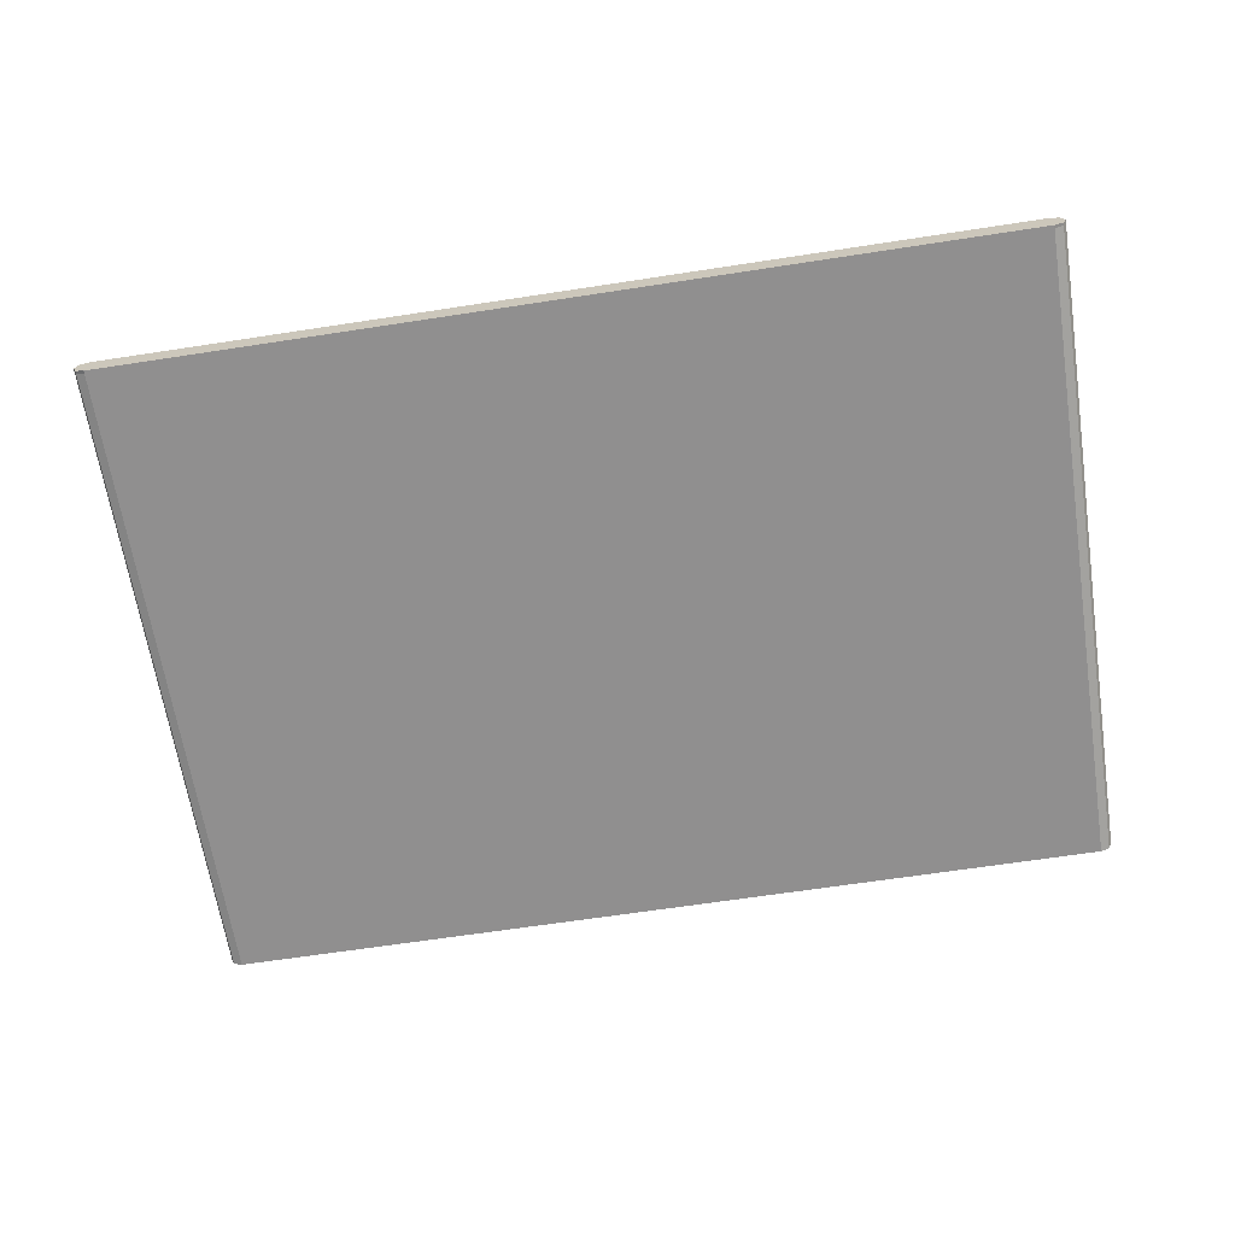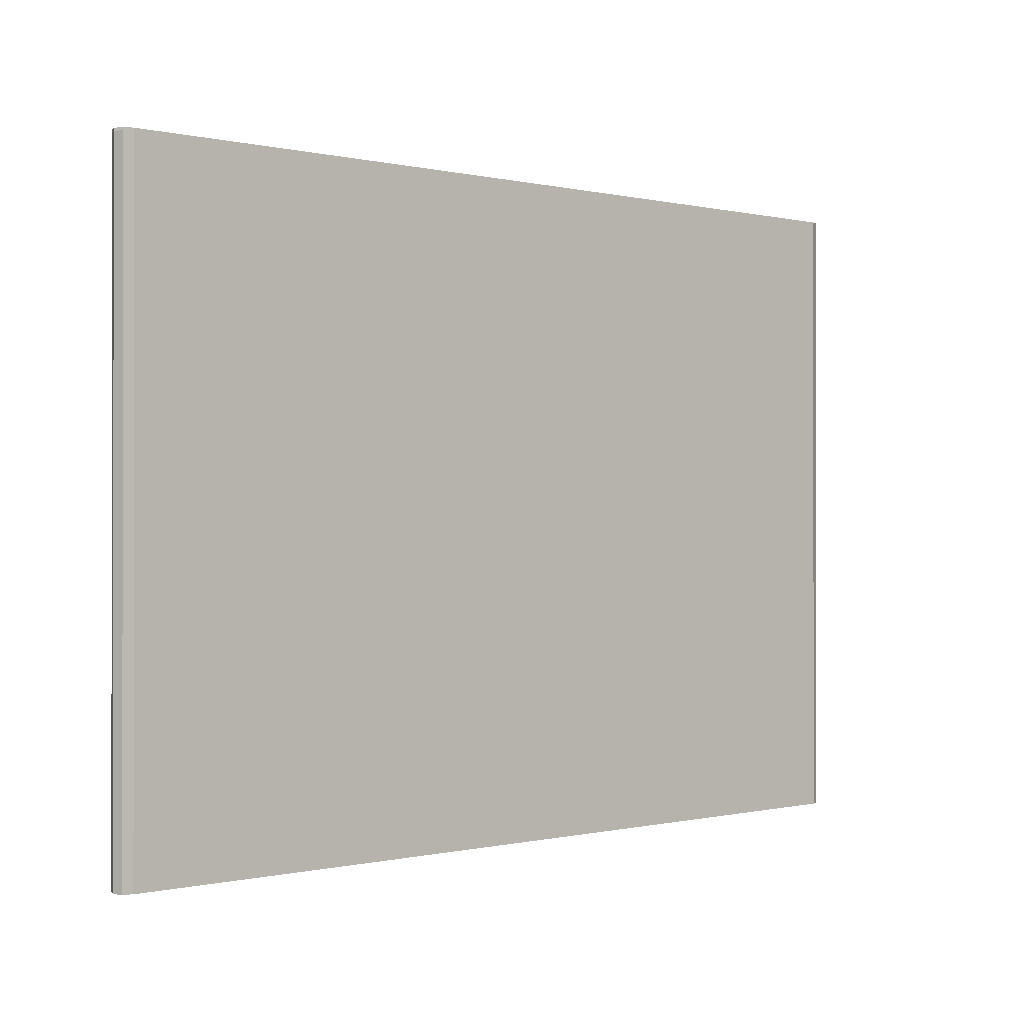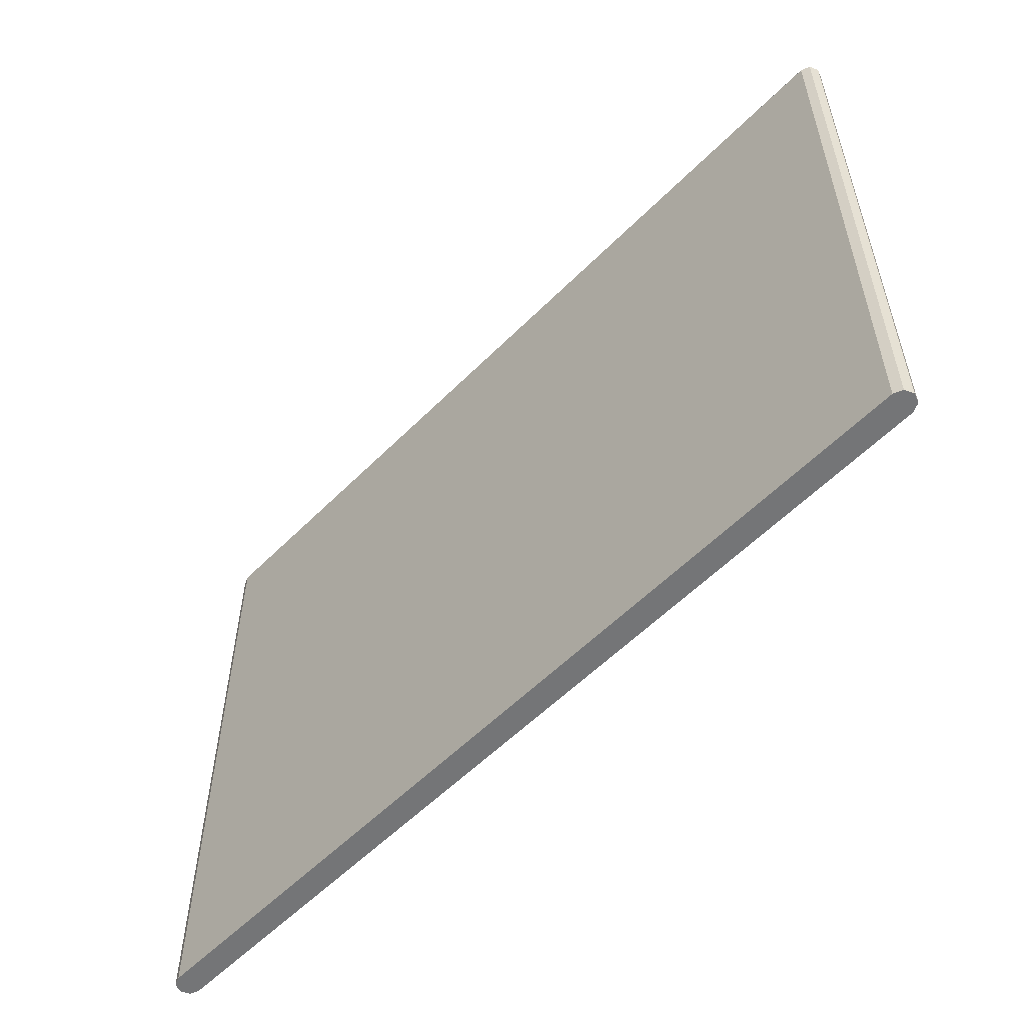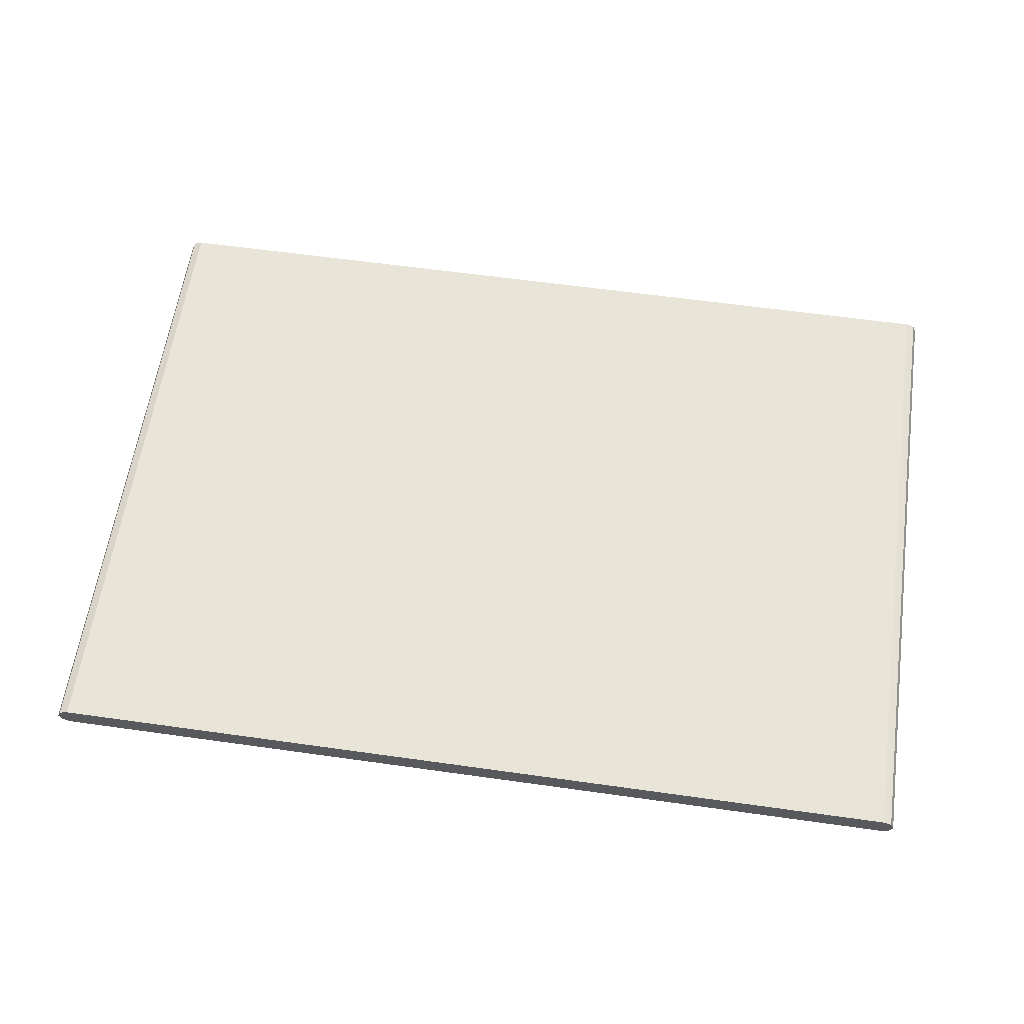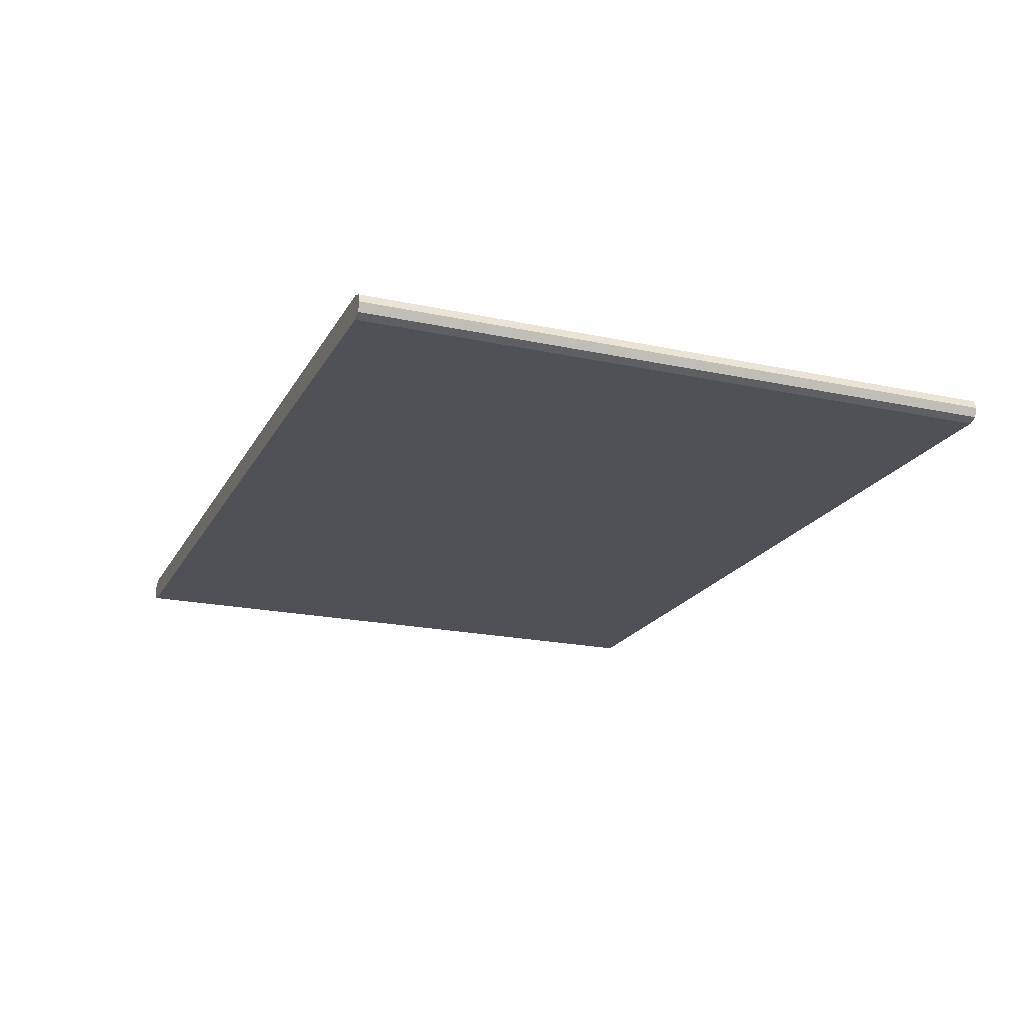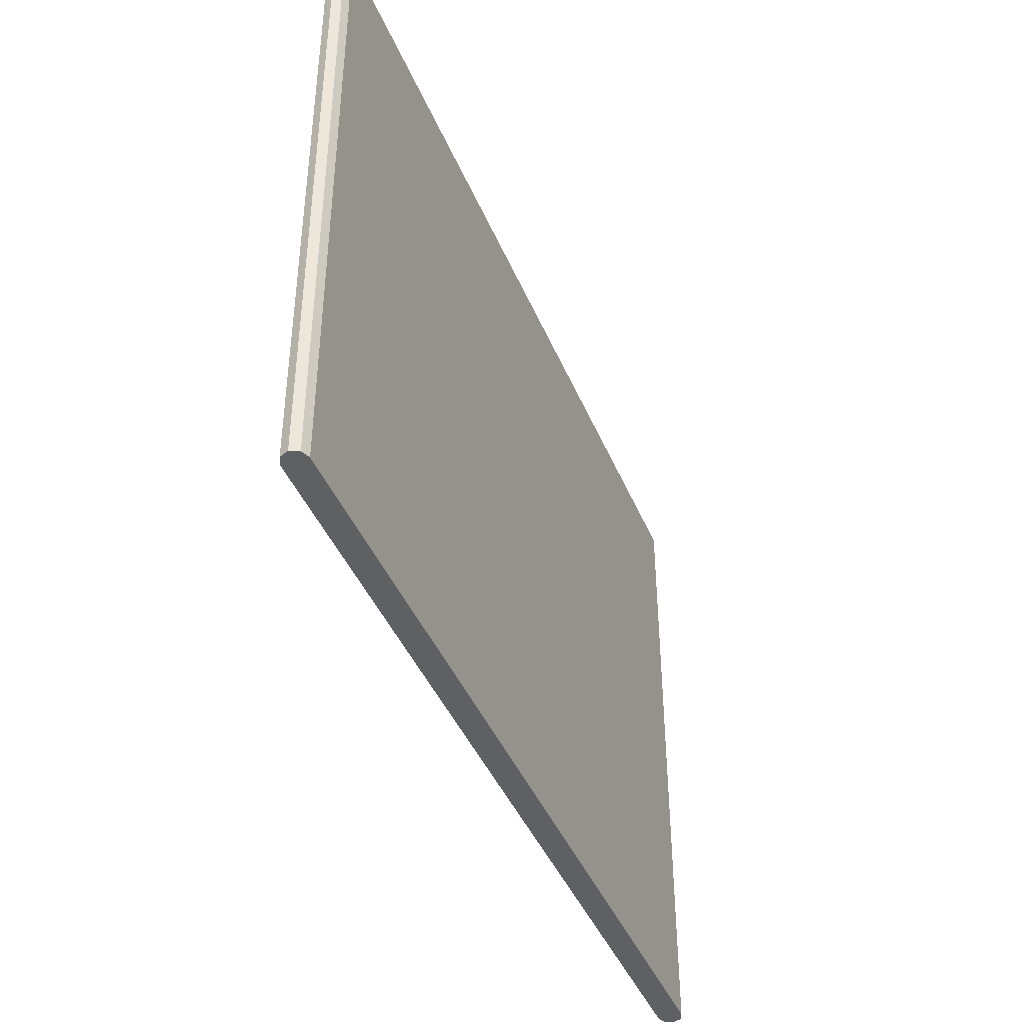
<metadata>
{"format":"obj","ext":"obj","renderer":"f3d","projection":"perspective","resolution":1024,"background":"white","views":[{"elev":-65.3,"azim":-171.2,"up":"+Y"},{"elev":-0.2,"azim":138.0,"up":"+Z"},{"elev":-56.2,"azim":-133.7,"up":"+Z"},{"elev":60.1,"azim":8.2,"up":"+Y"},{"elev":-20.2,"azim":-111.5,"up":"+Y"},{"elev":-42.4,"azim":111.5,"up":"+Z"}]}
</metadata>
<code>
g ENV_S10_Retro_Conveyor_Belt_01c_MO
v 19.29 -0.5358 -14.04
v 19.29 -0.5358 14.04
v 19.67 -0.3791 14.04
v 19.67 -0.3791 -14.04
v 19.67 -0.3791 -14.04
v 19.67 -0.3791 14.04
v 19.83 0.0003033 14.04
v 19.83 0.0003033 -14.04
v 19.83 0.0003033 -14.04
v 19.83 0.0003033 14.04
v 19.67 0.3791 14.04
v 19.67 0.3791 -14.04
v 19.67 0.3791 -14.04
v 19.67 0.3791 14.04
v 19.29 0.5358 14.04
v 19.29 0.5358 -14.04
v -19.29 -0.5358 -14.04
v -19.67 -0.3791 -14.04
v -19.67 -0.3791 14.04
v -19.29 -0.5358 14.04
v -19.67 -0.3791 -14.04
v -19.83 0.0003033 -14.04
v -19.83 0.0003033 14.04
v -19.67 -0.3791 14.04
v -19.83 0.0003033 -14.04
v -19.67 0.3791 -14.04
v -19.67 0.3791 14.04
v -19.83 0.0003033 14.04
v -19.67 0.3791 -14.04
v -19.29 0.5358 -14.04
v -19.29 0.5358 14.04
v -19.67 0.3791 14.04
v 19.29 -0.5358 14.04
v 19.29 -0.5358 -14.04
v -19.29 -0.5358 -14.04
v -19.29 -0.5358 14.04
v 19.29 0.5358 -14.04
v 19.29 0.5358 14.04
v -19.29 0.5358 14.04
v -19.29 0.5358 -14.04
v 19.29 -0.5358 14.04
v 19.29 -0.5358 14.16
v 19.67 -0.3791 14.16
v 19.67 -0.3791 14.04
v 19.67 -0.3791 14.04
v 19.67 -0.3791 14.16
v 19.83 0.0003033 14.16
v 19.83 0.0003033 14.04
v 19.83 0.0003033 14.04
v 19.83 0.0003033 14.16
v 19.67 0.3791 14.16
v 19.67 0.3791 14.04
v 19.67 0.3791 14.04
v 19.67 0.3791 14.16
v 19.29 0.5358 14.16
v 19.29 0.5358 14.04
v 19.29 0.5358 14.04
v 19.29 0.5358 14.16
v -19.29 0.5358 14.16
v -19.29 0.5358 14.04
v -19.67 -0.3791 14.04
v -19.67 -0.3791 14.16
v -19.29 -0.5358 14.16
v -19.29 -0.5358 14.04
v -19.83 0.0003033 14.04
v -19.83 0.0003033 14.16
v -19.67 -0.3791 14.16
v -19.67 -0.3791 14.04
v -19.67 0.3791 14.04
v -19.67 0.3791 14.16
v -19.83 0.0003033 14.16
v -19.83 0.0003033 14.04
v -19.29 0.5358 14.04
v -19.29 0.5358 14.16
v -19.67 0.3791 14.16
v -19.67 0.3791 14.04
v -19.29 -0.5358 14.04
v -19.29 -0.5358 14.16
v 19.29 -0.5358 14.16
v 19.29 -0.5358 14.04
v -19.83 0.0003033 14.16
v -19.67 0.3791 14.16
v -19.29 0.5358 14.16
v -19.29 0.0003033 14.16
v 19.29 0.5358 14.16
v -19.29 -0.5358 14.16
v -19.67 -0.3791 14.16
v 19.29 -0.5358 14.16
v 19.29 0.0003033 14.16
v 19.67 0.3791 14.16
v 19.67 -0.3791 14.16
v 19.83 0.0003033 14.16
v 19.29 -0.5358 -14.04
v 19.67 -0.3791 -14.04
v 19.67 -0.3791 -14.16
v 19.29 -0.5358 -14.16
v 19.67 -0.3791 -14.04
v 19.83 0.0003033 -14.04
v 19.83 0.0003033 -14.16
v 19.67 -0.3791 -14.16
v 19.83 0.0003033 -14.04
v 19.67 0.3791 -14.04
v 19.67 0.3791 -14.16
v 19.83 0.0003033 -14.16
v 19.67 0.3791 -14.04
v 19.29 0.5358 -14.04
v 19.29 0.5358 -14.16
v 19.67 0.3791 -14.16
v 19.29 0.5358 -14.04
v -19.29 0.5358 -14.04
v -19.29 0.5358 -14.16
v 19.29 0.5358 -14.16
v -19.67 -0.3791 -14.04
v -19.29 -0.5358 -14.04
v -19.29 -0.5358 -14.16
v -19.67 -0.3791 -14.16
v -19.83 0.0003033 -14.04
v -19.67 -0.3791 -14.04
v -19.67 -0.3791 -14.16
v -19.83 0.0003033 -14.16
v -19.67 0.3791 -14.04
v -19.83 0.0003033 -14.04
v -19.83 0.0003033 -14.16
v -19.67 0.3791 -14.16
v -19.29 0.5358 -14.04
v -19.67 0.3791 -14.04
v -19.67 0.3791 -14.16
v -19.29 0.5358 -14.16
v -19.29 -0.5358 -14.04
v 19.29 -0.5358 -14.04
v 19.29 -0.5358 -14.16
v -19.29 -0.5358 -14.16
v -19.83 0.0003033 -14.16
v -19.29 0.5358 -14.16
v -19.67 0.3791 -14.16
v -19.29 0.0003033 -14.16
v 19.29 0.5358 -14.16
v -19.29 -0.5358 -14.16
v -19.67 -0.3791 -14.16
v 19.29 -0.5358 -14.16
v 19.29 0.0003033 -14.16
v 19.67 0.3791 -14.16
v 19.67 -0.3791 -14.16
v 19.83 0.0003033 -14.16
v -19.83 0.0003033 14.04
v -19.67 -0.3791 14.04
v -19.29 -0.5358 14.04
v -19.29 0.0003033 14.04
v 19.29 -0.5358 14.04
v -19.29 0.5358 14.04
v -19.67 0.3791 14.04
v 19.29 0.5358 14.04
v 19.29 0.0003033 14.04
v 19.67 -0.3791 14.04
v 19.83 0.0003033 14.04
v 19.67 0.3791 14.04
v 19.29 0.5358 -14.04
v 19.67 0.3791 -14.04
v 19.83 0.0003033 -14.04
v 19.29 0.0003033 -14.04
v 19.67 -0.3791 -14.04
v 19.29 -0.5358 -14.04
v -19.29 0.5358 -14.04
v -19.29 0.0003033 -14.04
v -19.29 -0.5358 -14.04
v -19.83 0.0003033 -14.04
v -19.67 0.3791 -14.04
v -19.67 -0.3791 -14.04
g ENV_S10_Retro_Conveyor_Belt_01c_MO_0
f 3 2 1
f 4 3 1
f 7 6 5
f 8 7 5
f 11 10 9
f 12 11 9
f 15 14 13
f 16 15 13
f 19 18 17
f 20 19 17
f 23 22 21
f 24 23 21
f 27 26 25
f 28 27 25
f 31 30 29
f 32 31 29
f 35 34 33
f 36 35 33
f 39 38 37
f 40 39 37
g ENV_S10_Retro_Conveyor_Belt_01c_MO_1
f 43 42 41
f 44 43 41
f 47 46 45
f 48 47 45
f 51 50 49
f 52 51 49
f 55 54 53
f 56 55 53
f 59 58 57
f 60 59 57
f 63 62 61
f 64 63 61
f 67 66 65
f 68 67 65
f 71 70 69
f 72 71 69
f 75 74 73
f 76 75 73
f 79 78 77
f 80 79 77
f 83 82 81
f 84 83 81
f 85 83 84
f 84 81 86
f 81 87 86
f 84 86 88
f 89 85 84
f 89 84 88
f 90 85 89
f 89 88 91
f 92 90 89
f 92 89 91
f 95 94 93
f 96 95 93
f 99 98 97
f 100 99 97
f 103 102 101
f 104 103 101
f 107 106 105
f 108 107 105
f 111 110 109
f 112 111 109
f 115 114 113
f 116 115 113
f 119 118 117
f 120 119 117
f 123 122 121
f 124 123 121
f 127 126 125
f 128 127 125
f 131 130 129
f 132 131 129
f 135 134 133
f 134 136 133
f 134 137 136
f 133 136 138
f 139 133 138
f 138 136 140
f 137 141 136
f 136 141 140
f 137 142 141
f 140 141 143
f 142 144 141
f 141 144 143
f 147 146 145
f 148 147 145
f 149 147 148
f 148 145 150
f 145 151 150
f 148 150 152
f 153 149 148
f 153 148 152
f 149 153 154
f 153 155 154
f 153 152 155
f 152 156 155
f 159 158 157
f 160 159 157
f 159 160 161
f 160 162 161
f 160 157 163
f 160 164 162
f 164 160 163
f 164 165 162
f 164 163 166
f 164 166 165
f 163 167 166
f 166 168 165

</code>
